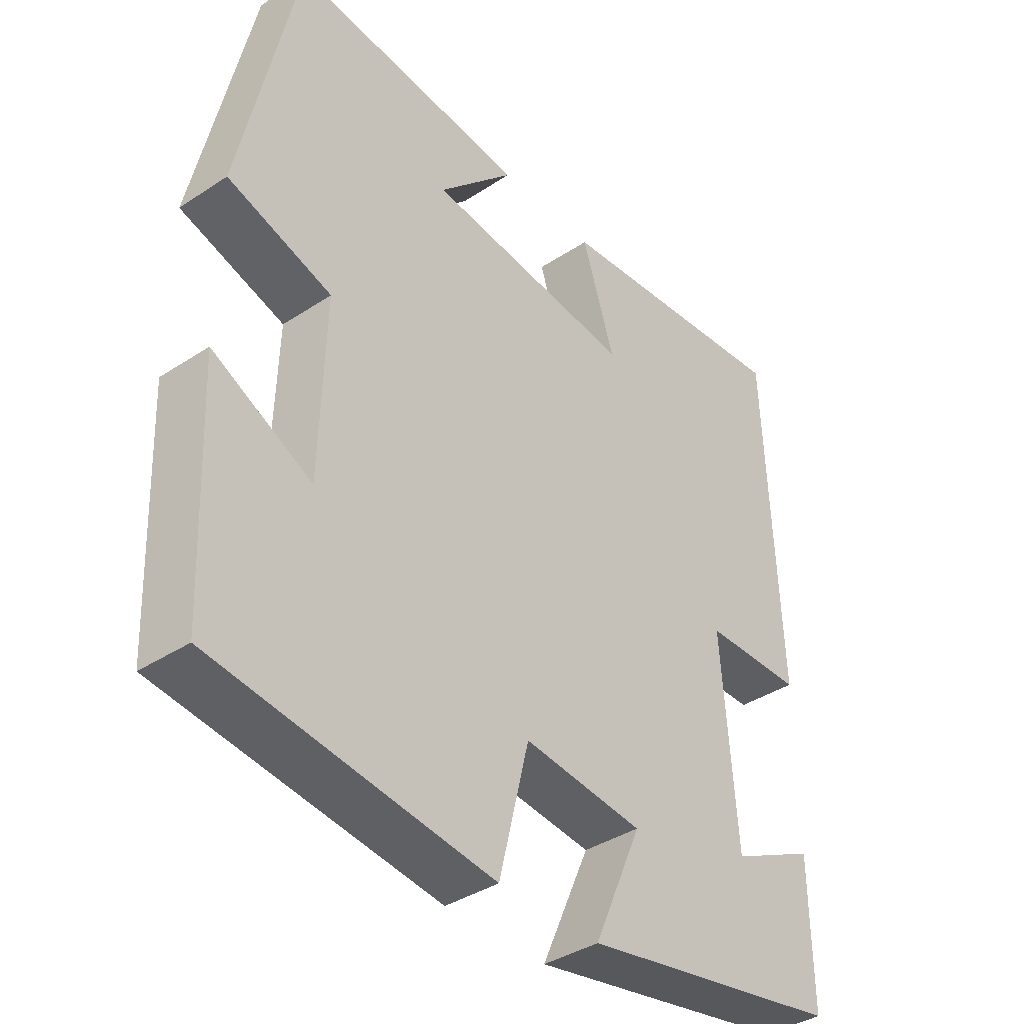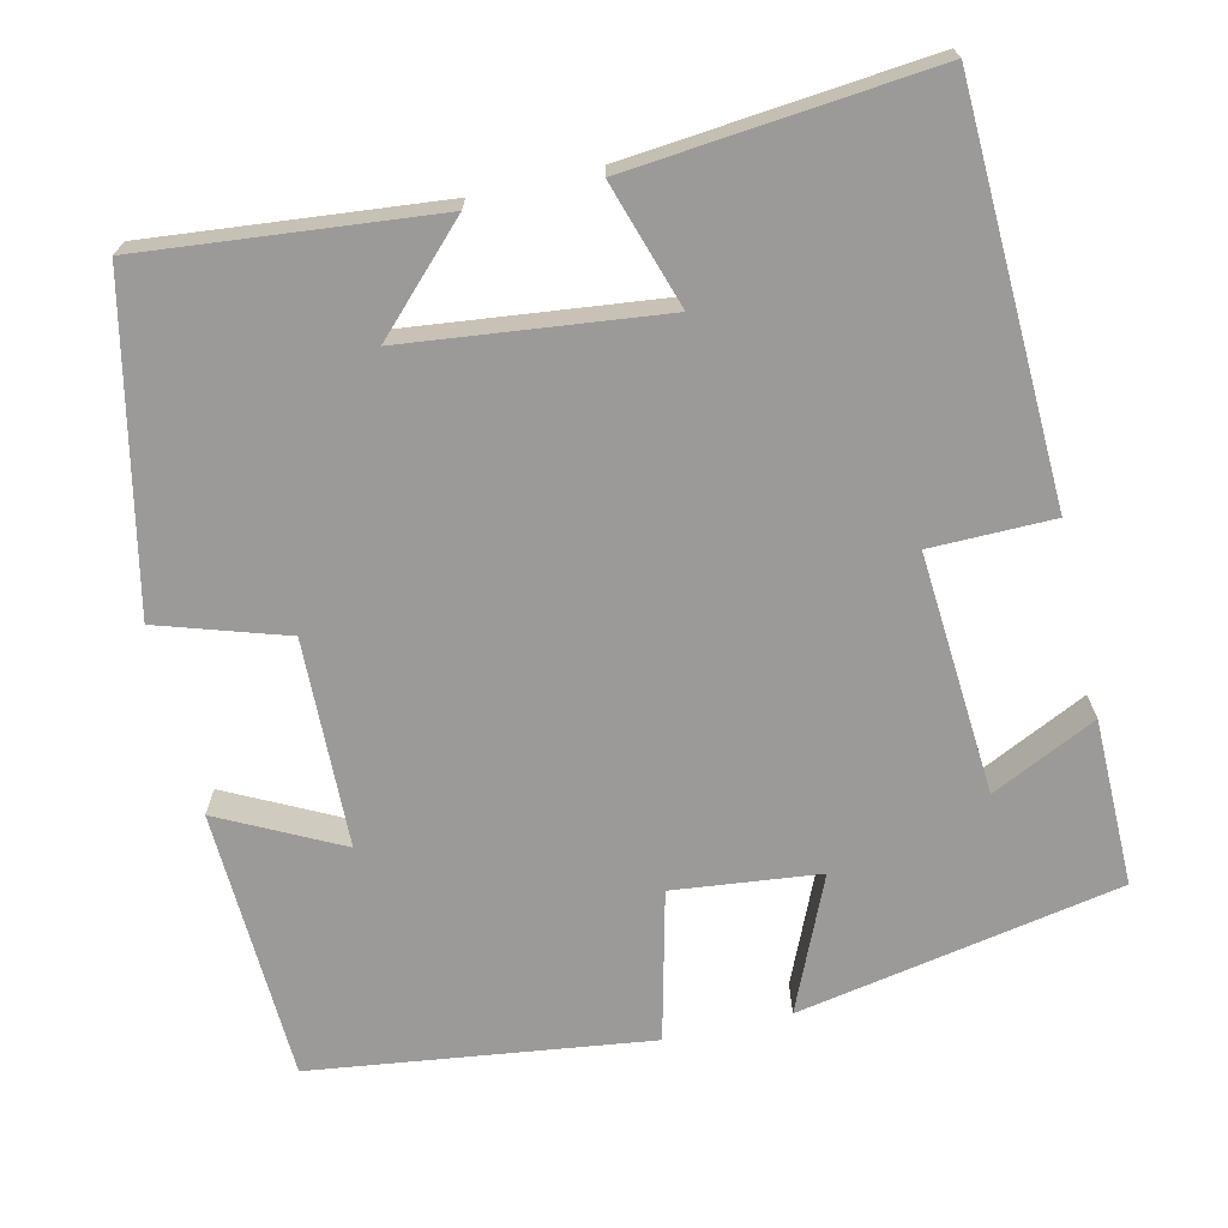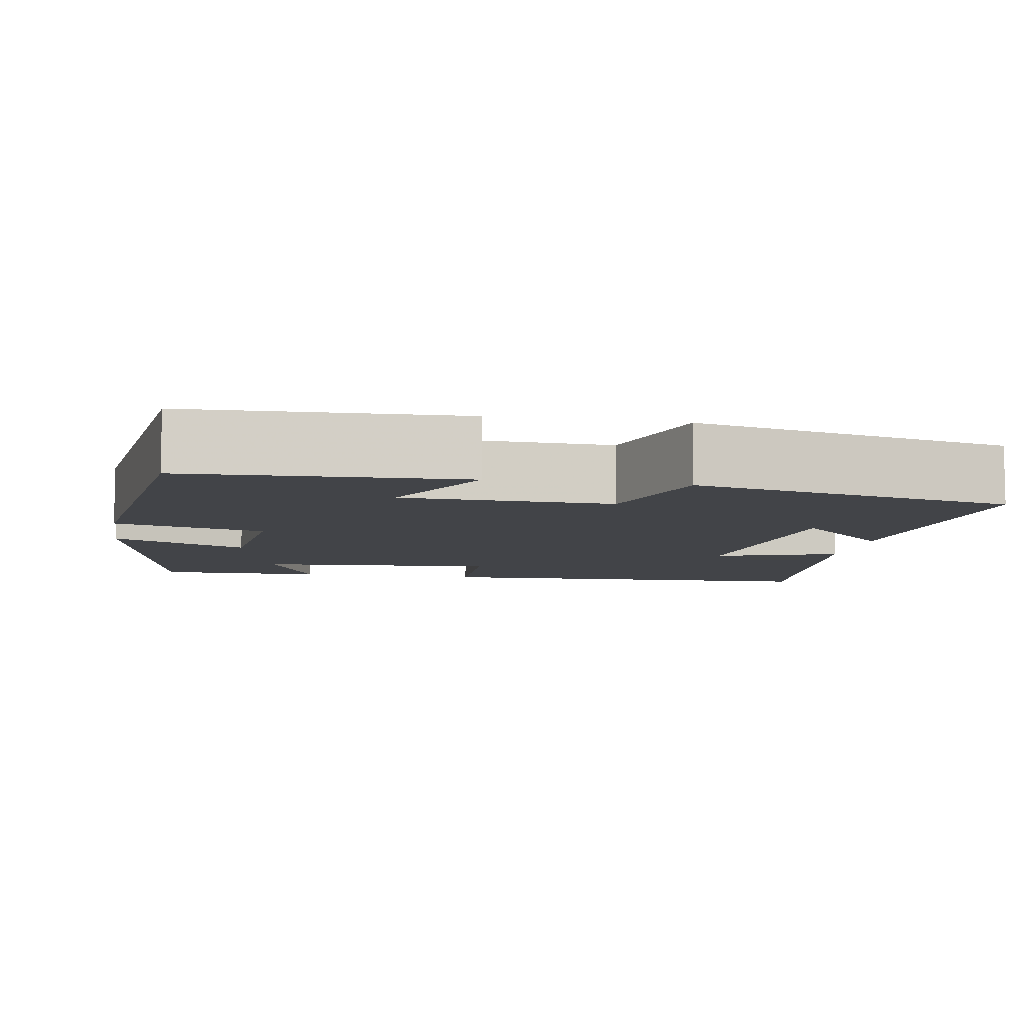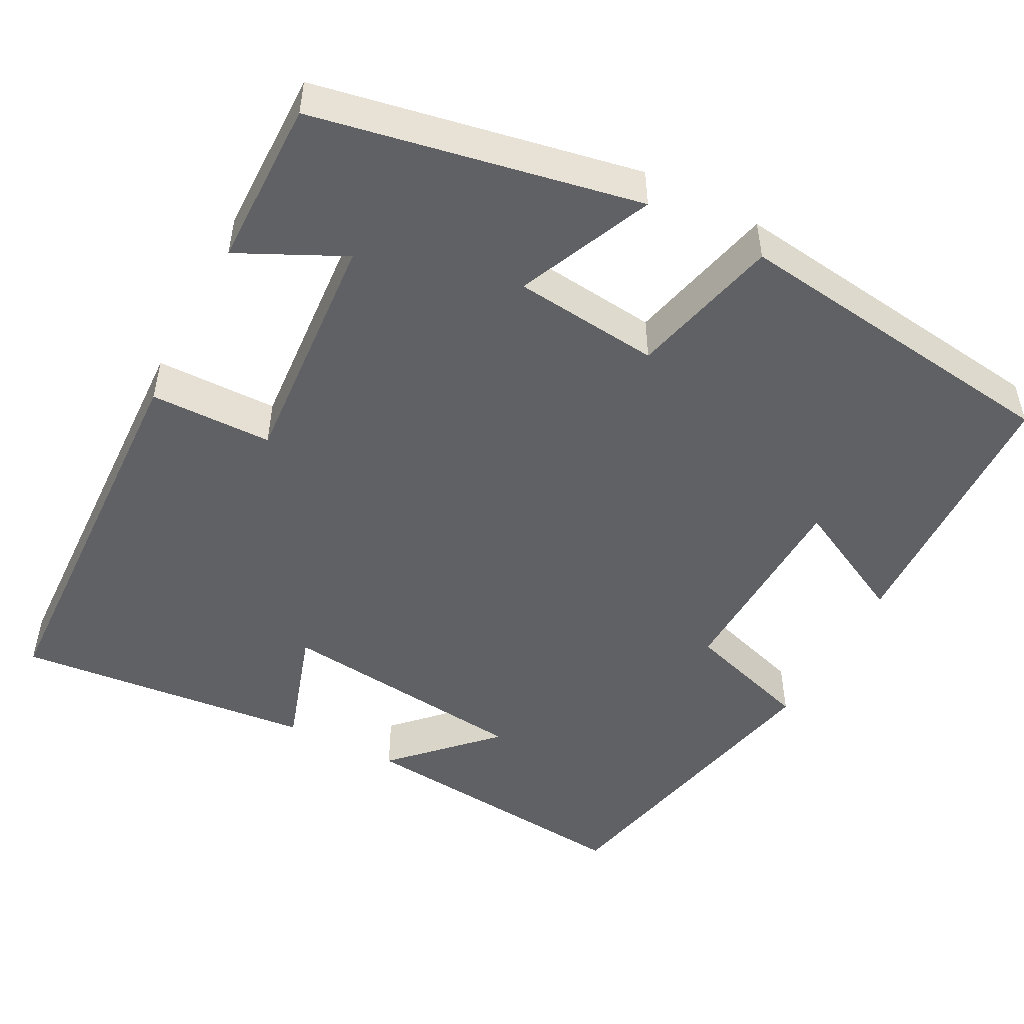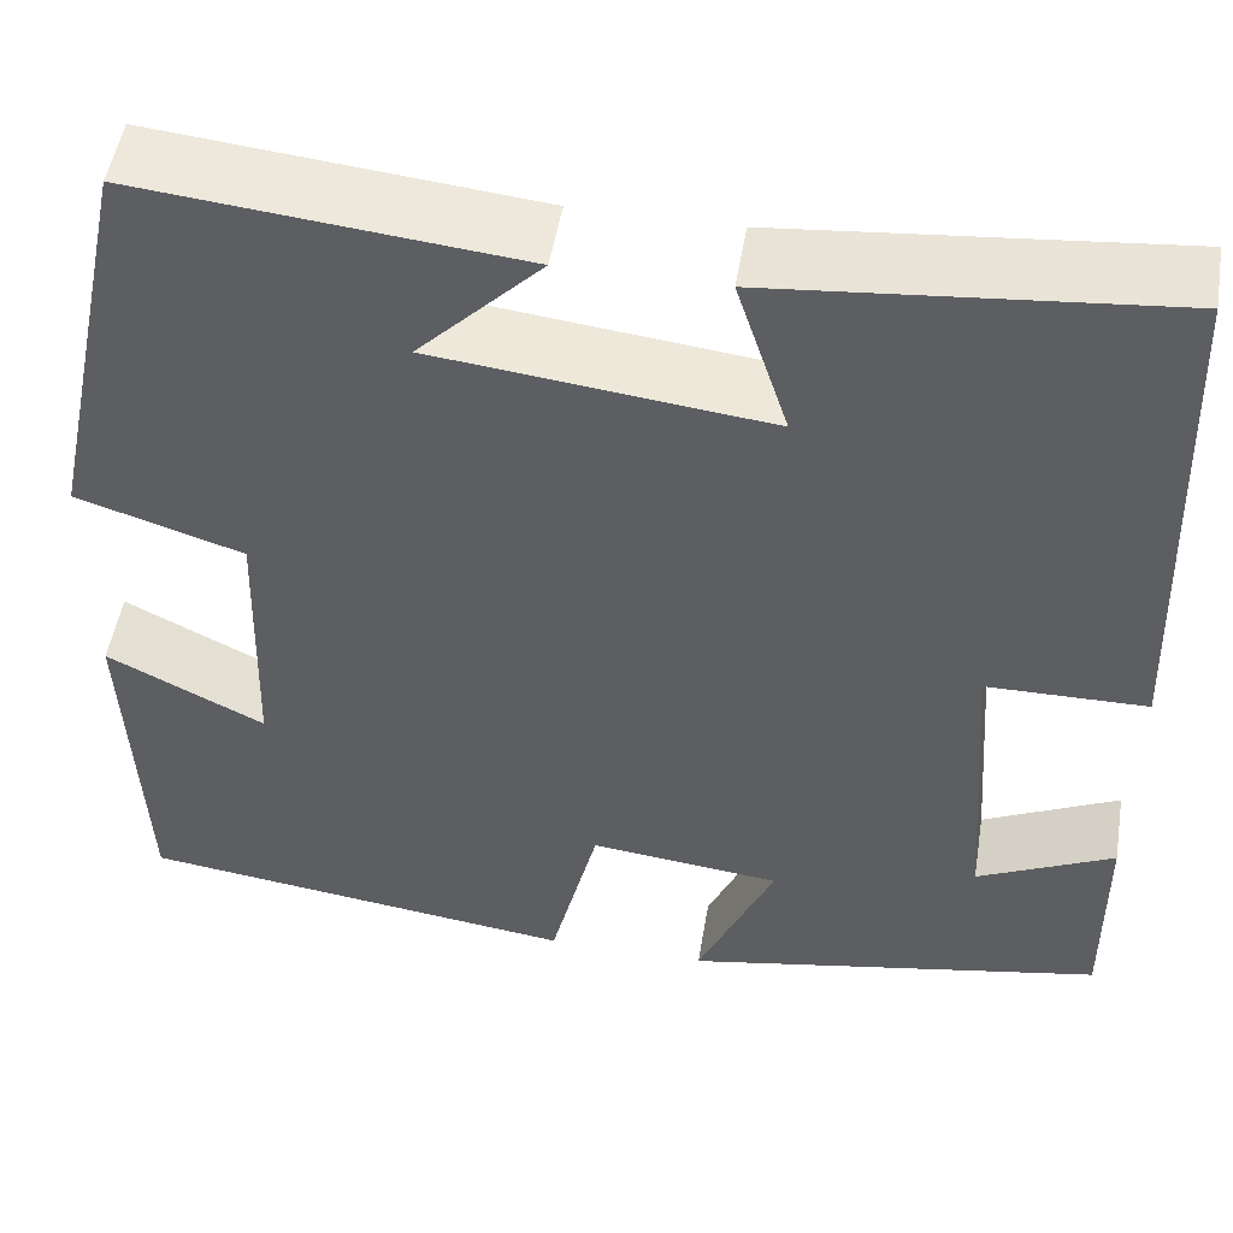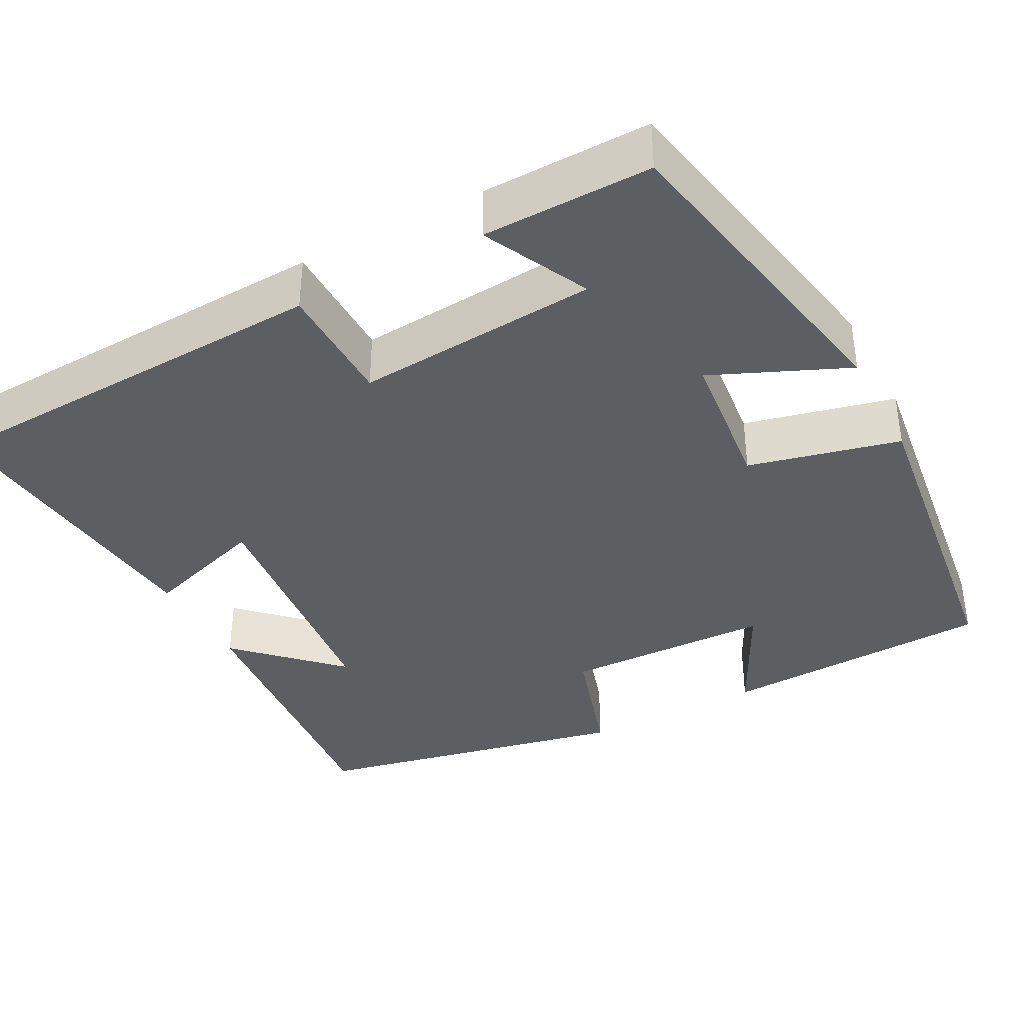
<metadata>
{"format":"obj","ext":"obj","renderer":"f3d","projection":"perspective","resolution":1024,"background":"white","views":[{"elev":-38.5,"azim":-50.3,"up":"+Z"},{"elev":-69.3,"azim":13.0,"up":"+Y"},{"elev":-7.8,"azim":-99.8,"up":"+Y"},{"elev":-49.1,"azim":152.3,"up":"+Y"},{"elev":50.9,"azim":9.4,"up":"+Z"},{"elev":-37.8,"azim":118.1,"up":"+Y"}]}
</metadata>
<code>
v 0.502 0.07 -0.422
v 0.095 0.07 -0.5
v 0.169 0.07 -0.331
v -0.015 0.07 -0.311
v -0.061 0.07 -0.5
v -0.486 0.07 -0.445
v -0.5 0.07 -0.101
v -0.348 0.07 -0.178
v -0.34 0.07 0.084
v -0.5 0.07 0.135
v -0.414 0.07 0.536
v -0.049 0.07 0.5
v -0.167 0.07 0.38
v 0.153 0.07 0.344
v 0.103 0.07 0.5
v 0.481 0.07 0.537
v 0.5 0.07 0.031
v 0.346 0.07 0.029
v 0.368 0.07 -0.275
v 0.5 0.07 -0.211
v 0.502 0 -0.422
v 0.095 0 -0.5
v 0.169 0 -0.331
v -0.015 0 -0.311
v -0.061 0 -0.5
v -0.486 0 -0.445
v -0.5 0 -0.101
v -0.348 0 -0.178
v -0.34 0 0.084
v -0.5 0 0.135
v -0.414 0 0.536
v -0.049 0 0.5
v -0.167 0 0.38
v 0.153 0 0.344
v 0.103 0 0.5
v 0.481 0 0.537
v 0.5 0 0.031
v 0.346 0 0.029
v 0.368 0 -0.275
v 0.5 0 -0.211
f 19 20 1 2
f 18 19 2 3
f 16 17 18
f 15 16 18
f 14 15 18
f 18 3 4
f 14 18 4
f 13 14 4
f 10 11 12 13
f 9 10 13
f 13 4 5
f 9 13 5
f 8 9 5
f 5 6 7 8
f 22 21 40 39
f 23 22 39 38
f 38 37 36
f 38 36 35
f 38 35 34
f 24 23 38
f 24 38 34
f 24 34 33
f 33 32 31 30
f 33 30 29
f 25 24 33
f 25 33 29
f 25 29 28
f 28 27 26 25
f 1 21 22 2
f 2 22 23 3
f 3 23 24 4
f 4 24 25 5
f 5 25 26 6
f 6 26 27 7
f 7 27 28 8
f 8 28 29 9
f 9 29 30 10
f 10 30 31 11
f 11 31 32 12
f 12 32 33 13
f 13 33 34 14
f 14 34 35 15
f 15 35 36 16
f 16 36 37 17
f 17 37 38 18
f 18 38 39 19
f 19 39 40 20
f 20 40 21 1

</code>
